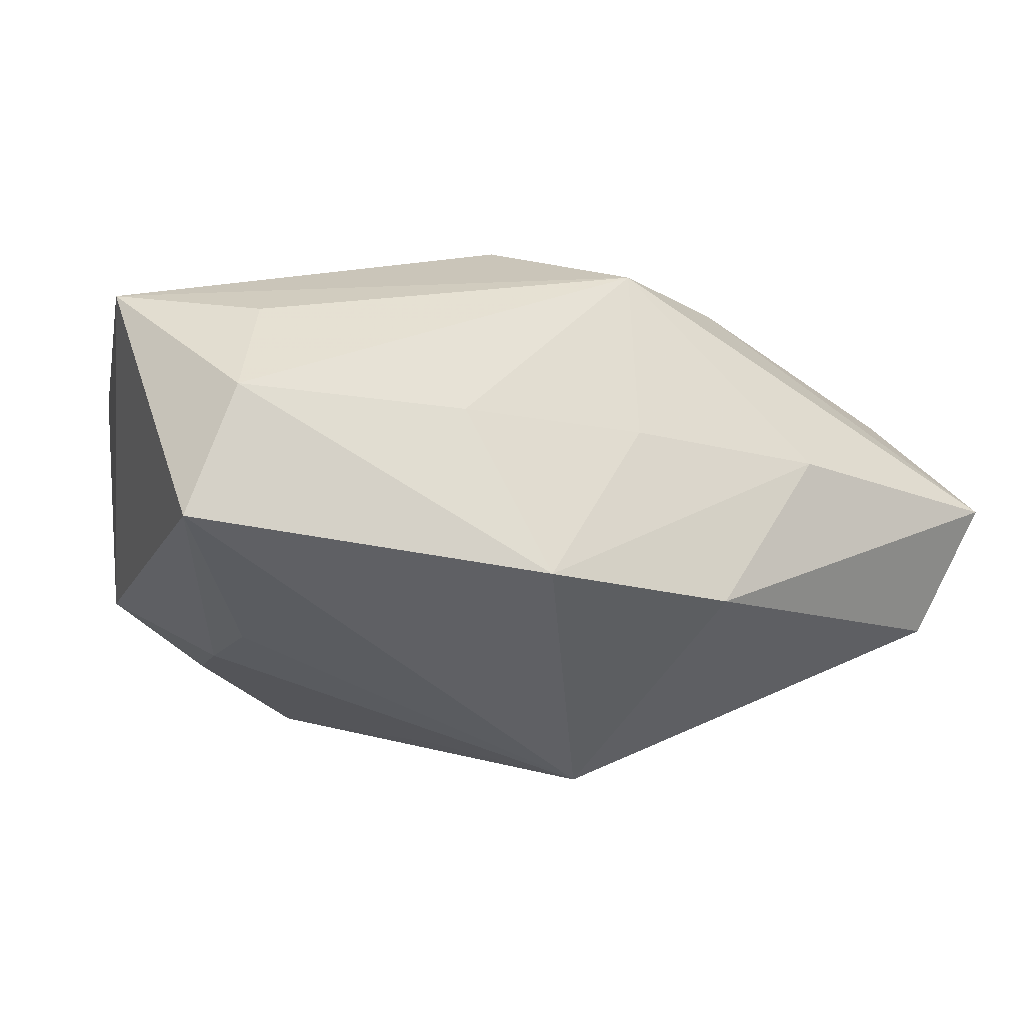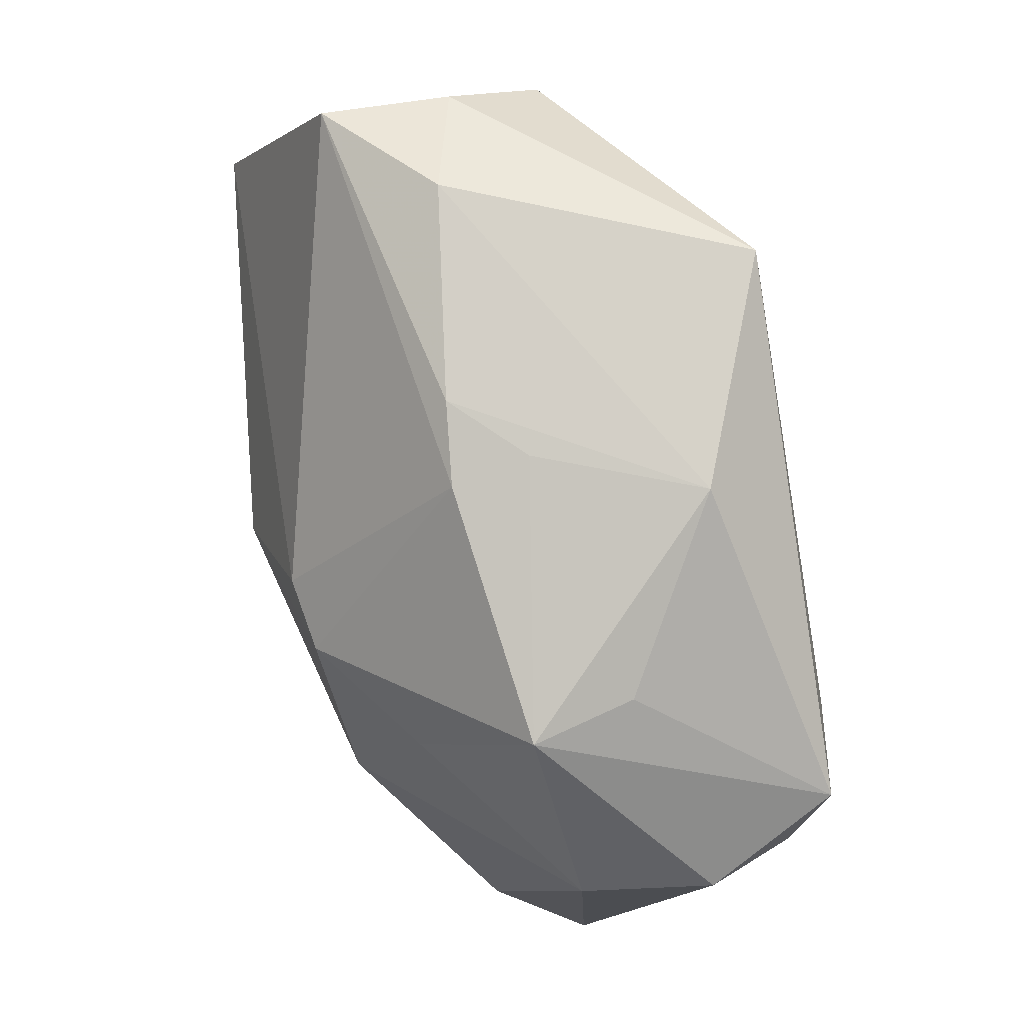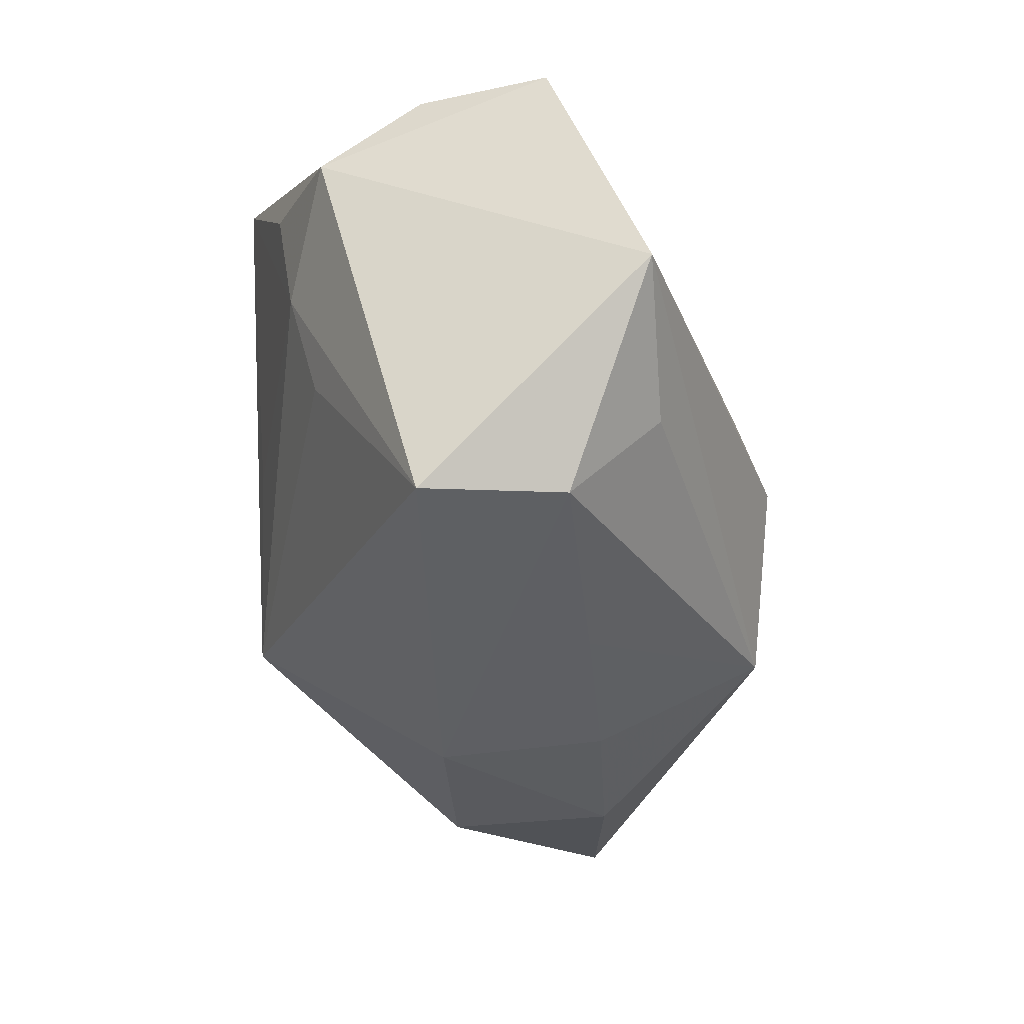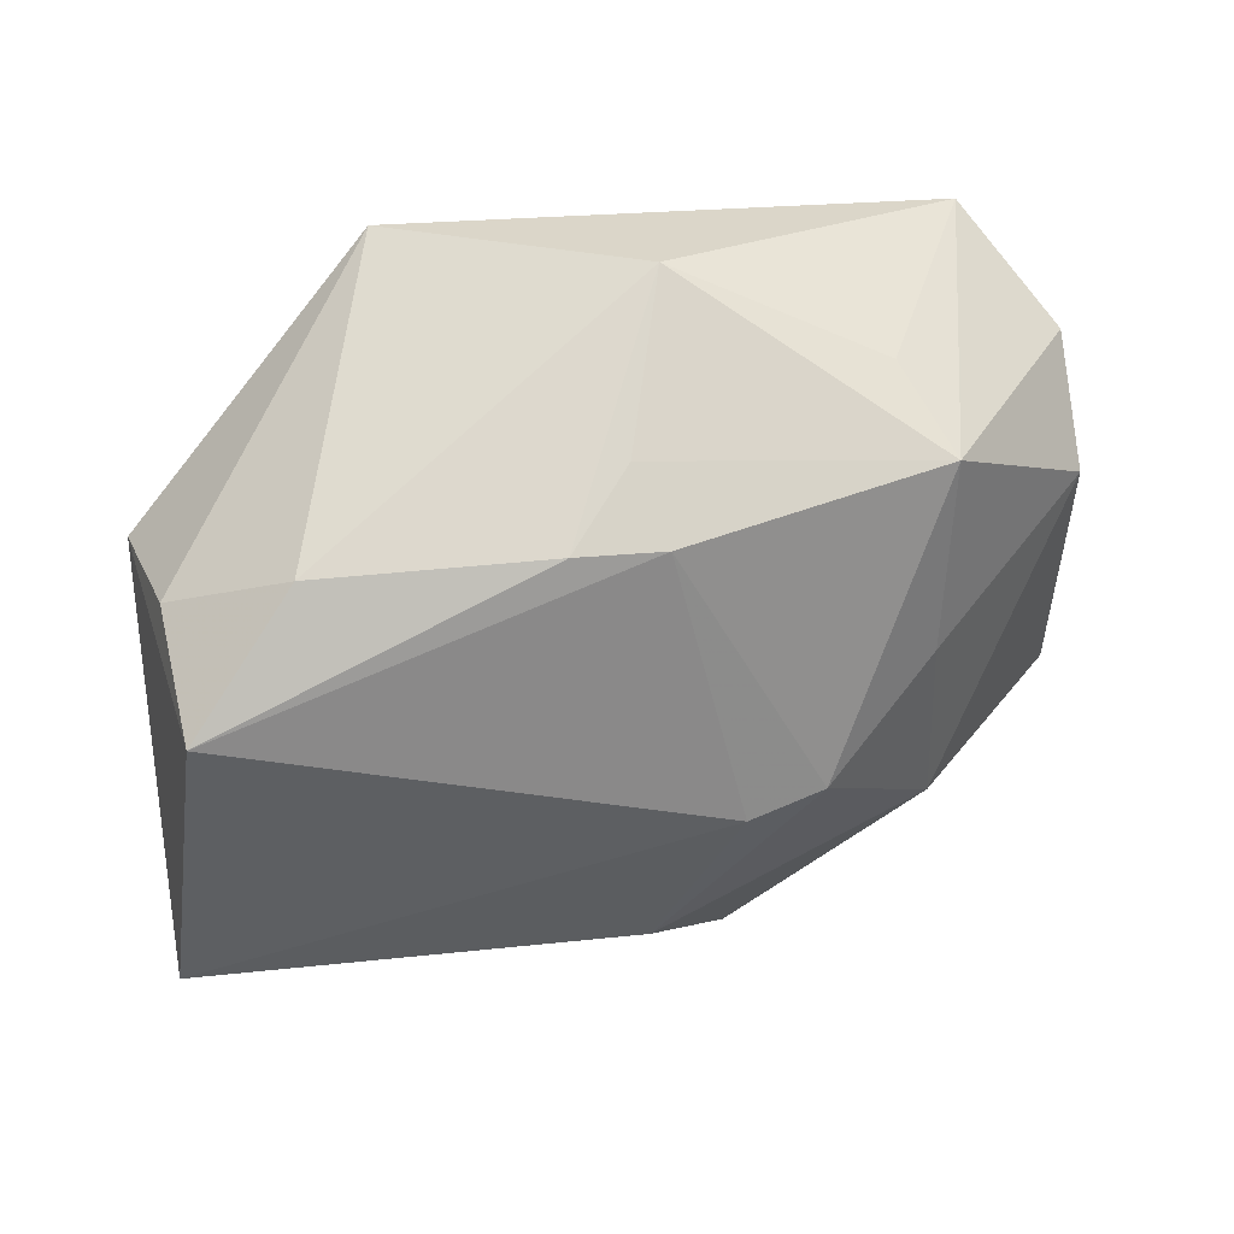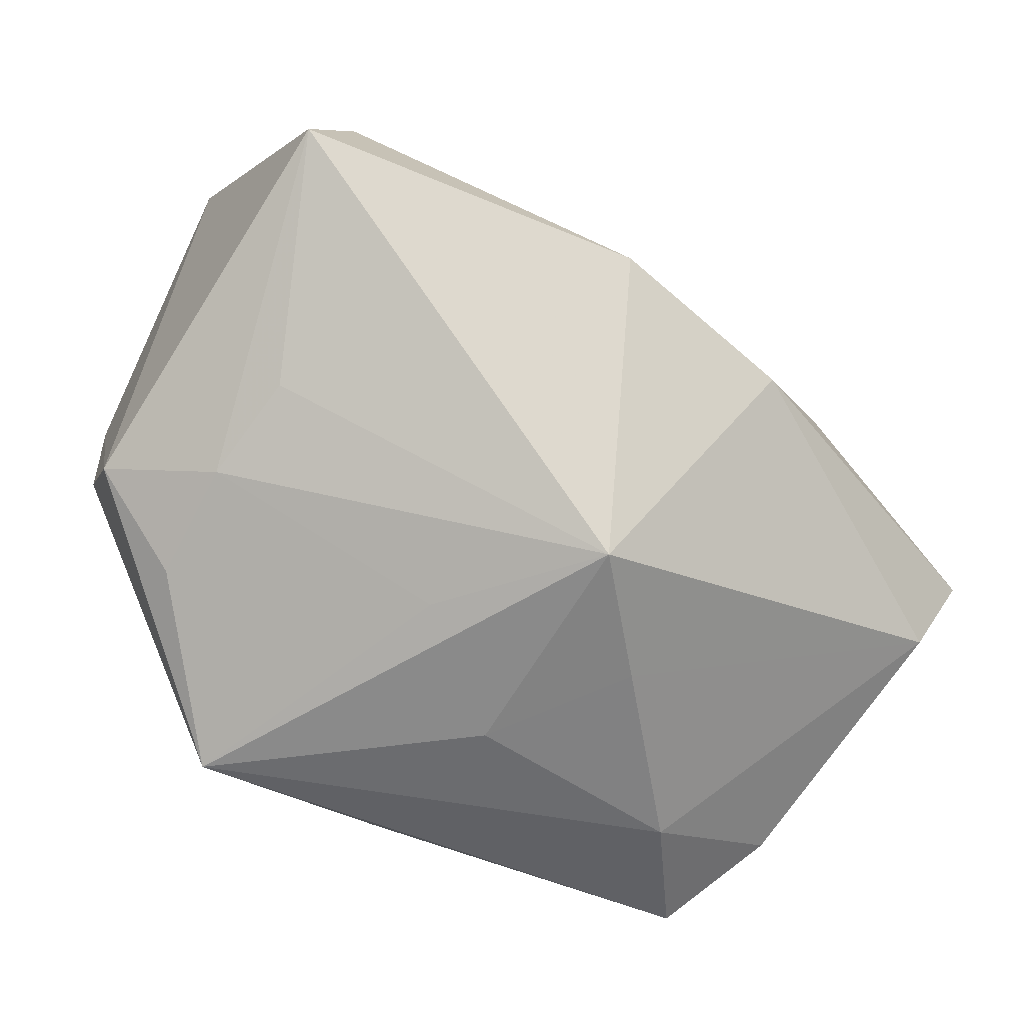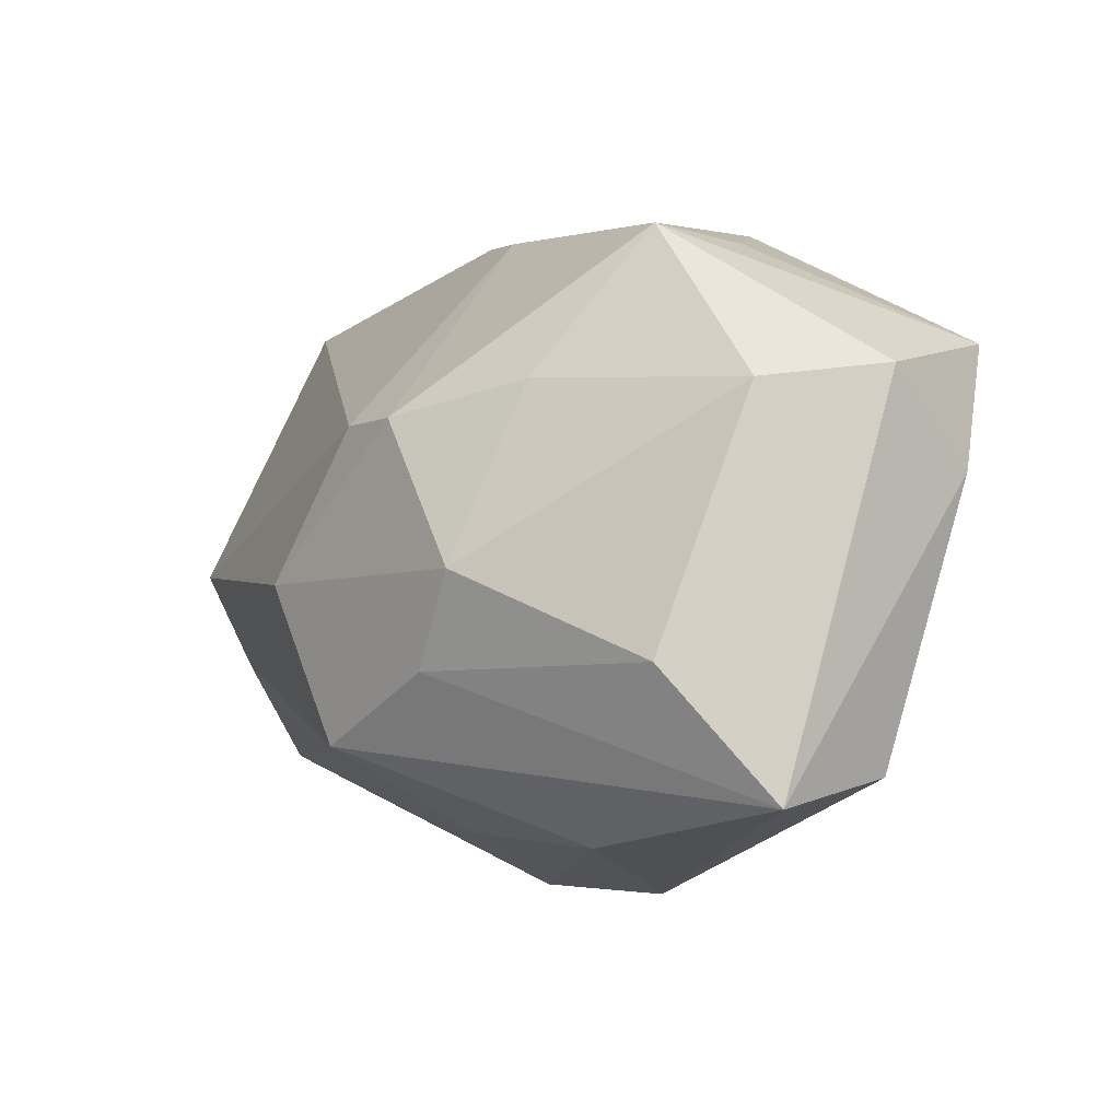
<metadata>
{"format":"obj","ext":"obj","renderer":"f3d","projection":"perspective","resolution":1024,"background":"white","views":[{"elev":3.0,"azim":-26.9,"up":"+Z"},{"elev":78.3,"azim":79.1,"up":"+Y"},{"elev":-26.5,"azim":-77.1,"up":"+Y"},{"elev":70.5,"azim":-14.4,"up":"+Y"},{"elev":-60.5,"azim":-41.1,"up":"+Z"},{"elev":-6.6,"azim":65.7,"up":"+Y"}]}
</metadata>
<code>
v -0.006914 0.0006963 -0.01971
v -0.02558 0.006611 -0.01136
v 0.03214 -0.01199 0.008751
v 0.02299 0.02102 0.003899
v 0.02238 0.004633 -0.02114
v -0.03618 -5.728e-05 0.02003
v -0.03618 -0.01725 0.002532
v 0.001391 0.02488 7.713e-05
v 0.004299 0.007635 0.02085
v 0.03061 0.01247 -0.01905
v 0.02096 0.02076 -0.004369
v -0.03029 0.02101 0.0005697
v -0.0041 0.02491 0.005595
v 0.02004 0.009291 0.01271
v -0.03054 0.02171 0.01107
v -0.003261 -0.004071 0.02424
v -0.01134 0.02549 -0.02046
v 0.006729 0.02549 -0.01302
v -0.03203 0.01483 -0.007132
v 0.03652 -0.02193 0.00129
v 0.01435 -0.01184 0.01882
v -0.02599 -0.002064 -0.008807
v 0.03577 0.009353 -0.008545
v 0.01919 -0.004756 0.01867
v -0.01382 -0.02072 0.01068
v 0.006056 -0.02817 -0.004945
v 0.0001321 -0.01314 -0.02142
v -0.02672 -0.008805 0.01884
v 0.0006596 -0.02342 0.008732
v 0.004008 0.006467 -0.02182
v -0.02351 0.01593 -0.01344
v -0.03137 -0.01638 0.01271
v 0.0103 0.007388 0.01989
v 0.03304 0.002451 -0.01615
v -0.02136 0.02549 0.003003
v 0.00247 0.02381 0.006381
v 0.003297 -0.01689 0.02173
v -0.009623 -0.02764 -0.00217
v 0.03418 0.007777 0.001917
v 0.01665 -0.02456 0.005989
v 0.032 -0.01957 -0.009466
v 0.009469 -0.005693 -0.02132
f 15 19 6
f 6 19 7
f 2 7 19
f 9 15 6
f 17 19 12
f 19 15 12
f 17 10 5
f 38 7 27
f 27 26 38
f 20 21 37
f 1 17 27
f 27 2 1
f 1 2 17
f 31 19 17
f 17 2 31
f 31 2 19
f 27 7 22
f 22 2 27
f 7 2 22
f 6 37 16
f 16 9 6
f 33 9 16
f 39 20 23
f 15 13 35
f 17 12 35
f 35 12 15
f 18 10 17
f 17 35 18
f 18 35 13
f 27 17 30
f 17 5 30
f 28 37 6
f 37 28 32
f 7 38 32
f 6 7 32
f 32 28 6
f 26 20 40
f 40 37 29
f 40 20 37
f 29 38 40
f 40 38 26
f 41 26 27
f 41 20 26
f 37 21 24
f 24 16 37
f 33 16 24
f 23 10 4
f 4 39 23
f 27 30 42
f 42 30 5
f 42 41 27
f 5 41 42
f 29 37 25
f 37 32 25
f 25 38 29
f 25 32 38
f 34 5 10
f 34 41 5
f 34 10 23
f 23 20 34
f 20 41 34
f 33 24 14
f 14 24 39
f 14 4 33
f 39 4 14
f 20 39 3
f 39 24 3
f 21 20 3
f 3 24 21
f 10 18 11
f 11 4 10
f 18 4 11
f 8 18 13
f 8 4 18
f 33 4 36
f 36 9 33
f 36 8 13
f 4 8 36
f 15 9 36
f 36 13 15

</code>
